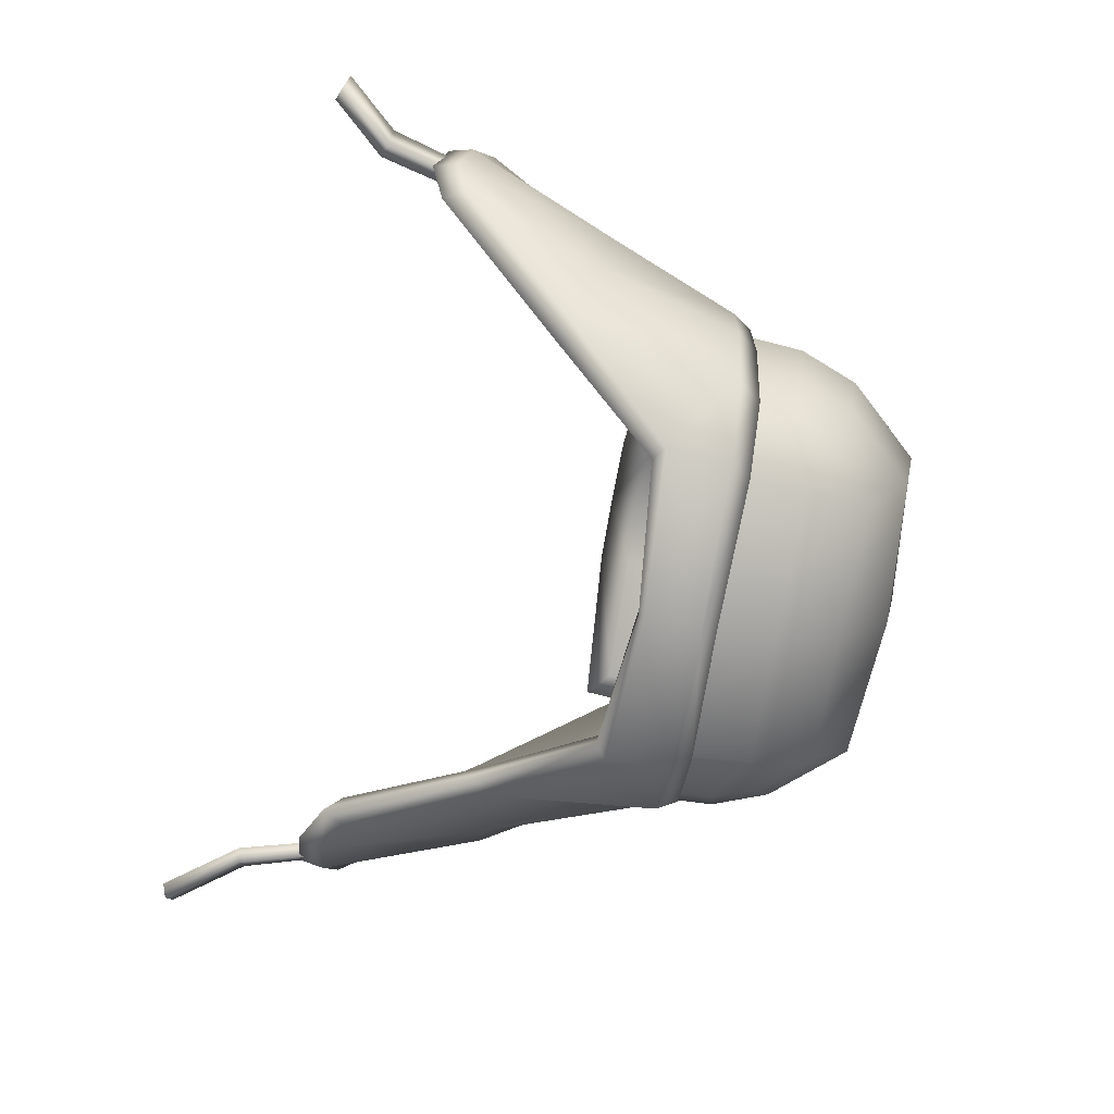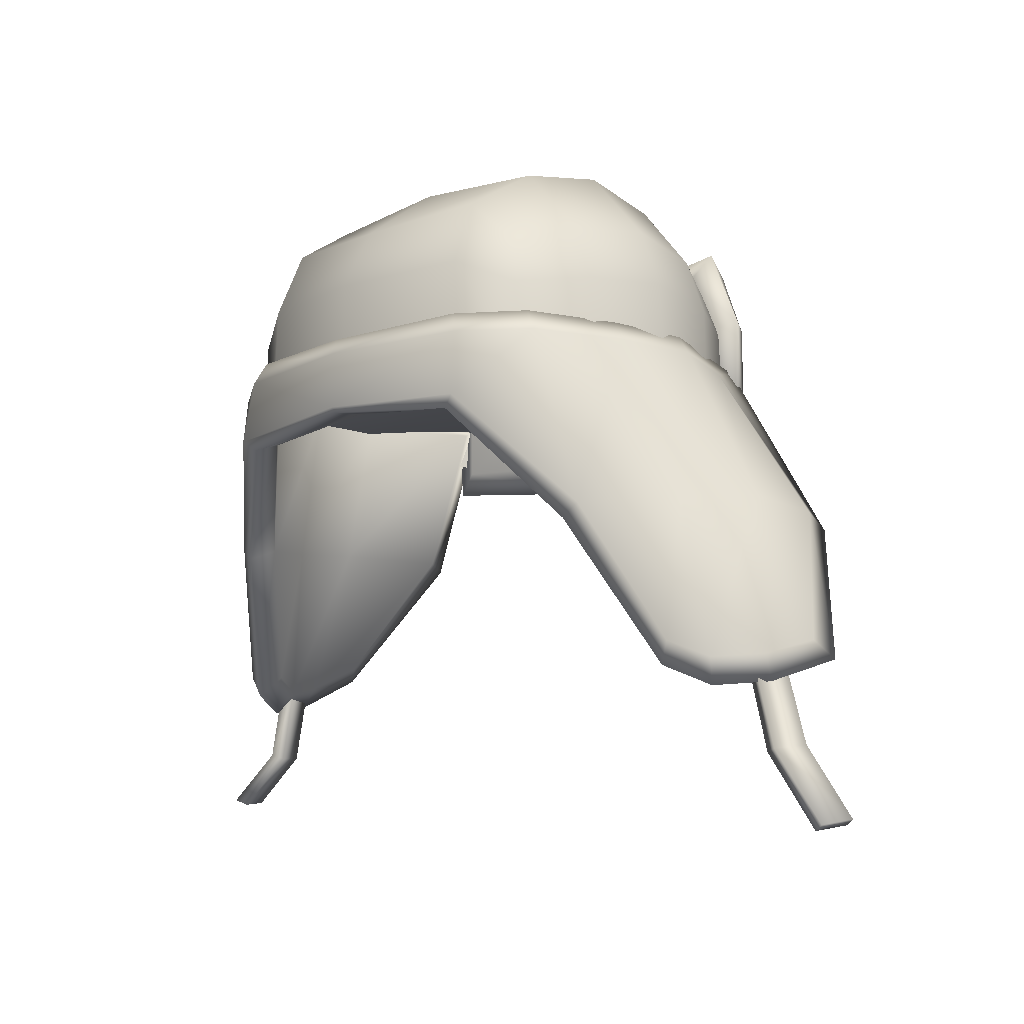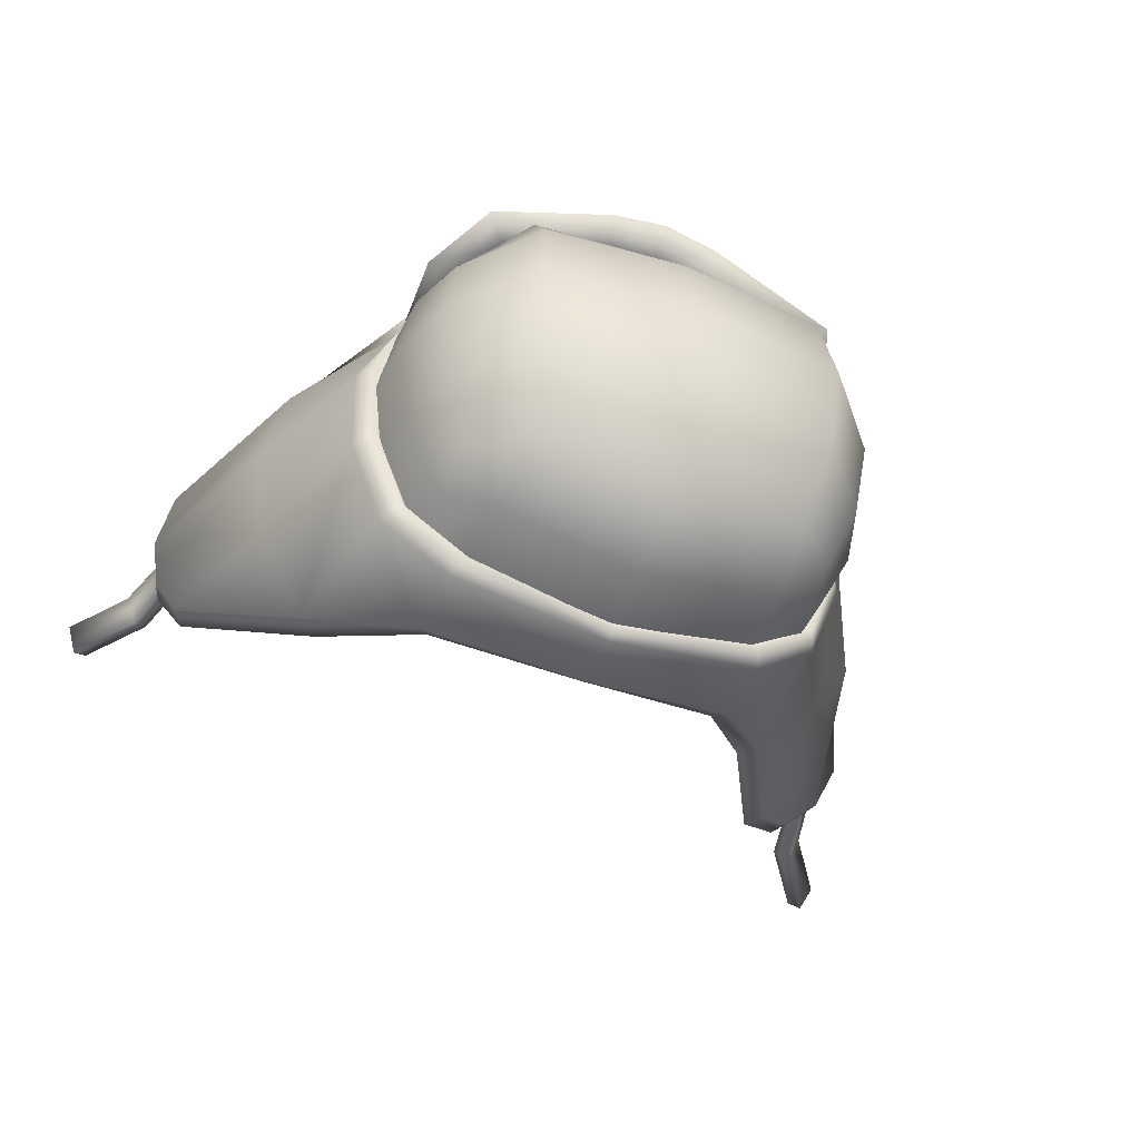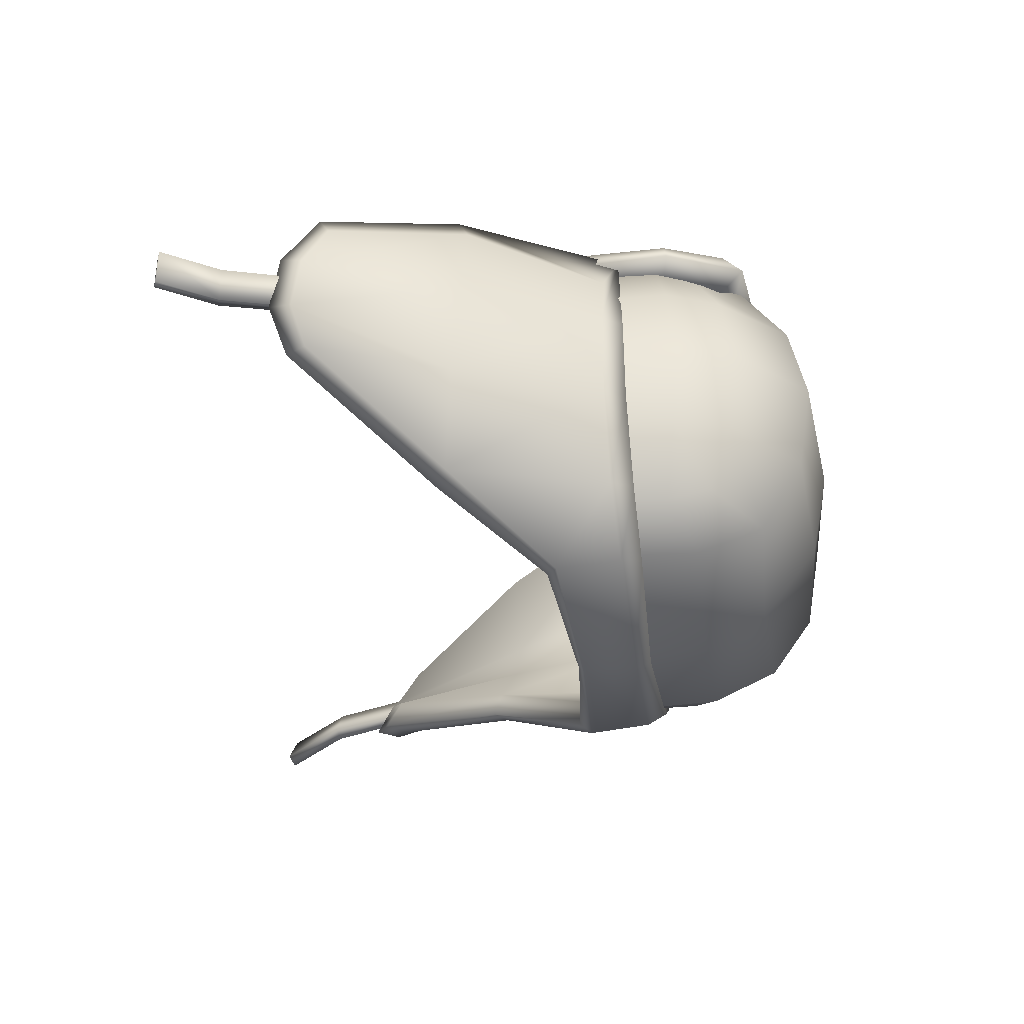
<metadata>
{"format":"obj","ext":"obj","renderer":"f3d","projection":"perspective","resolution":1024,"background":"white","views":[{"elev":-74.6,"azim":79.8,"up":"+Z"},{"elev":-10.4,"azim":-135.2,"up":"+Y"},{"elev":-47.3,"azim":157.0,"up":"+Z"},{"elev":-38.3,"azim":98.1,"up":"+Z"}]}
</metadata>
<code>
g hat_russian
v -0.1758 0.3366 0.1459
v -0.1907 0.3992 0.07672
v -0.1662 0.3768 0.1323
v -0.2091 0.3477 0.07981
v -0.1816 0.2554 0.1418
v -0.2016 0.4103 -0.00314
v -0.2156 0.2549 0.07486
v -0.2234 0.3542 -0.00314
v -0.1906 0.3994 -0.08286
v -0.2304 0.2548 -0.003141
v -0.2093 0.3474 -0.08574
v -0.1691 0.3772 -0.139
v -0.2157 0.2548 -0.08102
v -0.1769 0.3365 -0.1524
v -0.1216 0.4224 -0.1551
v -0.1814 0.2553 -0.1483
v -0.1269 0.3601 -0.1805
v 0.001798 0.4166 -0.1721
v -0.133 0.2563 -0.1797
v 0.001798 0.3572 -0.204
v 0.001798 0.2568 -0.205
v 0.001798 0.3571 0.1978
v -0.1259 0.4221 0.1485
v 0.001798 0.4166 0.1659
v -0.1289 0.3601 0.1739
v 0.001798 0.2567 0.1988
v -0.1662 0.3768 0.1323
v -0.1332 0.2563 0.1733
v -0.1758 0.3366 0.1459
v -0.1816 0.2554 0.1418
v -0.1216 0.4224 -0.1551
v -0.1906 0.3994 -0.08286
v -0.1691 0.3772 -0.139
v -0.1323 0.4642 -0.08746
v 0.001798 0.4166 -0.1721
v -0.2016 0.4103 -0.00314
v 0.001798 0.4731 -0.09351
v -0.1397 0.4788 -0.00314
v -0.1907 0.3992 0.07672
v 0.001798 0.4909 -0.00314
v -0.1325 0.4641 0.08119
v -0.1662 0.3768 0.1323
v 0.001798 0.4731 0.08722
v -0.1259 0.4221 0.1485
v 0.001798 0.4166 0.1659
v 0.1794 0.3366 0.1459
v 0.1698 0.3768 0.1323
v 0.1943 0.3992 0.07672
v 0.2127 0.3477 0.07981
v 0.1852 0.2554 0.1418
v 0.2052 0.4103 -0.00314
v 0.2192 0.2549 0.07486
v 0.227 0.3542 -0.00314
v 0.1942 0.3994 -0.08286
v 0.234 0.2548 -0.003141
v 0.2129 0.3474 -0.08574
v 0.1726 0.3772 -0.139
v 0.2193 0.2548 -0.08102
v 0.1805 0.3365 -0.1524
v 0.1252 0.4224 -0.1551
v 0.185 0.2553 -0.1483
v 0.1305 0.3601 -0.1805
v 0.001798 0.4166 -0.1721
v 0.1366 0.2563 -0.1797
v 0.001798 0.3572 -0.204
v 0.001798 0.2568 -0.205
v 0.001798 0.3571 0.1978
v 0.001798 0.4166 0.1659
v 0.1295 0.4221 0.1485
v 0.1325 0.3601 0.1739
v 0.001798 0.2567 0.1988
v 0.1698 0.3768 0.1323
v 0.1368 0.2563 0.1733
v 0.1794 0.3366 0.1459
v 0.1852 0.2554 0.1418
v 0.1252 0.4224 -0.1551
v 0.1726 0.3772 -0.139
v 0.1942 0.3994 -0.08286
v 0.1359 0.4642 -0.08746
v 0.001798 0.4166 -0.1721
v 0.2052 0.4103 -0.00314
v 0.001798 0.4731 -0.09351
v 0.1433 0.4788 -0.00314
v 0.1943 0.3992 0.07672
v 0.001798 0.4909 -0.00314
v 0.1361 0.4641 0.08119
v 0.1698 0.3768 0.1323
v 0.001798 0.4731 0.08722
v 0.1295 0.4221 0.1485
v 0.001798 0.4166 0.1659
v -0.1691 0.3445 0.1337
v -0.04537 0.4045 0.1752
v -0.1476 0.4005 0.1322
v -0.05528 0.3445 0.1804
v -0.1692 0.2449 0.1336
v -0.05542 0.2449 0.1802
v 0.001798 0.4084 0.1818
v 0.001798 0.3449 0.1901
v 0.001798 0.2449 0.1901
v 0.05902 0.2449 0.1802
v 0.05887 0.3445 0.1804
v 0.1728 0.2449 0.1336
v 0.04897 0.4045 0.1752
v 0.1727 0.3445 0.1337
v 0.1512 0.4005 0.1322
v -0.324 0.1321 0.0909
v -0.384 0.0004318 0.01303
v -0.3654 -0.01364 -0.03076
v -0.3261 0.1375 0.01219
v -0.2057 0.2876 0.1046
v -0.3305 -0.01653 -0.06442
v -0.238 0.2877 0.02171
v -0.1834 0.3004 0.1544
v -0.2898 0.1354 -0.05175
v -0.2949 -0.0005401 -0.08148
v -0.2252 0.1269 -0.1209
v -0.2253 0.3068 0.02344
v -0.1667 0.2874 0.1226
v -0.2048 0.2859 0.01697
v -0.2303 0.2877 -0.06255
v -0.219 0.3064 -0.0594
v -0.1991 0.285 -0.05459
v -0.1987 0.2875 -0.1503
v -0.1416 0.2276 -0.1989
v -0.189 0.3069 -0.1472
v -0.173 0.2861 -0.1309
v -0.1407 0.2876 -0.1944
v 0.001798 0.2354 -0.2178
v -0.1327 0.3066 -0.1885
v 0.001798 0.2876 -0.2178
v 0.148 0.2875 -0.1955
v 0.1542 0.2273 -0.203
v 0.2118 0.2859 -0.1523
v 0.2333 0.1342 -0.1363
v -0.1272 0.2858 -0.1644
v 0.001798 0.3021 -0.2134
v 0.1376 0.3066 -0.1887
v -0.1271 0.2253 -0.1696
v -0.2053 0.1232 -0.1003
v 0.001833 0.233 -0.1853
v 0.001798 0.2853 -0.1853
v 0.1347 0.2856 -0.1658
v 0.1386 0.2252 -0.1739
v 0.1841 0.2848 -0.1333
v 0.2035 0.1319 -0.1205
v 0.1983 0.3063 -0.1484
v 0.2094 0.283 -0.05728
v 0.2282 0.3048 -0.06049
v 0.248 0.1424 -0.04624
v 0.2943 0.01475 -0.03385
v 0.3106 0.001731 -0.003352
v 0.213 0.2843 0.01877
v 0.2619 0.1508 0.032
v 0.3187 0.009448 0.03318
v 0.2332 0.1507 0.131
v 0.3096 0.035 0.08337
v 0.1714 0.2865 0.1228
v 0.2327 0.3051 0.02585
v 0.1872 0.2998 0.1539
v 0.2422 0.2851 -0.06422
v 0.2461 0.2858 0.02459
v 0.2111 0.2859 0.1059
v 0.2808 0.1457 -0.05561
v 0.3248 0.01533 -0.04863
v 0.3441 0.003914 -0.01238
v 0.2964 0.1556 0.03486
v 0.2741 0.1581 0.1291
v 0.3542 0.01361 0.03413
v 0.3458 0.03509 0.07928
v -0.3883 -0.09326 -0.006528
v -0.3526 -0.02098 -0.03154
v -0.3669 -0.02113 -0.005305
v -0.3736 -0.09687 -0.03285
v -0.4365 -0.1587 -0.008156
v -0.3401 -0.02073 -0.0248
v -0.4234 -0.164 -0.03441
v -0.3607 -0.0992 -0.02612
v -0.3544 -0.02081 0.001442
v -0.4118 -0.1686 -0.02766
v -0.3754 -0.09568 0.0002111
v -0.3669 -0.02113 -0.005305
v -0.3883 -0.09326 -0.006528
v -0.4248 -0.1633 -0.001405
v -0.4365 -0.1587 -0.008156
v -0.4234 -0.164 -0.03441
v -0.4365 -0.1587 -0.008156
v 0.3592 -0.06163 0.02719
v 0.3441 -0.005906 0.02603
v 0.3331 -0.003977 -0.002246
v 0.3481 -0.06413 -0.0007897
v 0.4028 -0.1088 0.01439
v 0.32 -0.004356 0.002536
v 0.3932 -0.1122 -0.01396
v 0.3353 -0.06882 0.004462
v 0.3309 -0.006288 0.0308
v 0.3808 -0.1175 -0.008675
v 0.3463 -0.06638 0.03243
v 0.3441 -0.005906 0.02603
v 0.3592 -0.06163 0.02719
v 0.3905 -0.1141 0.01966
v 0.4028 -0.1088 0.01439
v 0.3932 -0.1122 -0.01396
v 0.4028 -0.1088 0.01439
v -0.1991 0.285 -0.05459
v -0.173 0.2861 -0.1309
v -0.2053 0.1232 -0.1003
v -0.2641 0.1309 -0.03439
v -0.2048 0.2859 0.01697
v -0.293 0.1332 0.01944
v -0.1667 0.2874 0.1226
v -0.2803 0.1274 0.1073
v -0.1834 0.3004 0.1544
v -0.3129 0.1211 0.1284
v -0.2057 0.2876 0.1046
v -0.324 0.1321 0.0909
v -0.3894 -0.01552 0.03688
v -0.384 0.0004318 0.01303
v -0.3541 -0.0007972 0.03641
v -0.3363 -0.01863 -0.0103
v -0.3642 -0.03759 -0.02282
v -0.3654 -0.01364 -0.03076
v -0.309 -0.02122 -0.03724
v -0.3265 -0.04091 -0.05824
v -0.3305 -0.01653 -0.06442
v -0.2792 -0.004561 -0.05175
v -0.2851 -0.02128 -0.07681
v -0.2949 -0.0005401 -0.08148
v -0.2084 0.1147 -0.1226
v -0.1271 0.2253 -0.1696
v -0.2252 0.1269 -0.1209
v -0.1291 0.2173 -0.1944
v -0.1416 0.2276 -0.1989
v 0.001833 0.233 -0.1853
v 0.001798 0.2309 -0.2139
v 0.001798 0.2354 -0.2178
v 0.1542 0.2273 -0.203
v 0.1407 0.2173 -0.1987
v 0.1386 0.2252 -0.1739
v 0.2333 0.1342 -0.1363
v 0.2146 0.1227 -0.1418
v 0.2035 0.1319 -0.1205
v 0.3248 0.01533 -0.04863
v 0.3133 -0.004938 -0.04712
v 0.2943 0.01475 -0.03385
v 0.3441 0.003914 -0.01238
v 0.3363 -0.01942 -0.00583
v 0.3106 0.001731 -0.003352
v 0.3542 0.01361 0.03413
v 0.3478 -0.008906 0.0436
v 0.3187 0.009448 0.03318
v 0.3458 0.03509 0.07928
v 0.3363 0.02322 0.1035
v 0.3096 0.035 0.08337
v 0.2741 0.1581 0.1291
v 0.2555 0.1467 0.1646
v 0.2111 0.2859 0.1059
v 0.2332 0.1507 0.131
v 0.1872 0.2998 0.1539
v 0.1714 0.2865 0.1228
v -0.174 0.2986 0.118
v 0.003928 0.2801 -0.002774
v -0.2105 0.2807 0.01373
v -0.08453 0.282 0.1812
v -0.2046 0.2797 -0.05977
v 0.002283 0.2817 0.193
v -0.1777 0.2809 -0.1382
v 0.0891 0.2815 0.1812
v -0.1307 0.2805 -0.1726
v 0.1818 0.294 0.1318
v 0.001736 0.28 -0.194
v 0.2186 0.279 0.01558
v 0.1382 0.2804 -0.1739
v 0.2149 0.2777 -0.06253
v 0.189 0.2796 -0.1406
v 0.001798 0.2175 0.2104
v 0.001798 0.2449 0.1901
v -0.05542 0.2449 0.1802
v 0.05902 0.2449 0.1802
v -0.06095 0.2174 0.1997
v -0.1692 0.2449 0.1336
v 0.06455 0.2174 0.1997
v 0.1728 0.2449 0.1336
v -0.1947 0.2255 0.1445
v -0.1691 0.3445 0.1337
v 0.001798 0.2449 0.2292
v 0.1982 0.2255 0.1445
v 0.1727 0.3445 0.1337
v -0.2017 0.3502 0.1415
v -0.1476 0.4005 0.1322
v -0.06607 0.2449 0.2184
v 0.06967 0.2449 0.2184
v 0.2053 0.3502 0.1415
v 0.1512 0.4005 0.1322
v -0.1692 0.4254 0.1412
v -0.04537 0.4045 0.1752
v -0.1841 0.2449 0.1702
v 0.001798 0.3472 0.2292
v 0.1877 0.2449 0.1702
v 0.1728 0.4254 0.1412
v 0.04897 0.4045 0.1752
v -0.1841 0.3472 0.1702
v -0.06607 0.3472 0.2184
v 0.06967 0.3472 0.2184
v 0.1877 0.3472 0.1702
v 0.05447 0.4344 0.1909
v 0.001798 0.4084 0.1818
v 0.001798 0.413 0.2207
v -0.05532 0.4098 0.2132
v 0.05892 0.4098 0.2132
v 0.1662 0.4066 0.1684
v 0.001798 0.438 0.1981
v -0.05087 0.4344 0.1909
v -0.1626 0.4066 0.1684
g hat_russian_0
f 3 2 1
f 2 4 1
f 1 4 5
f 2 6 4
f 4 7 5
f 6 8 4
f 4 8 7
f 6 9 8
f 8 10 7
f 9 11 8
f 8 11 10
f 9 12 11
f 11 13 10
f 12 14 11
f 11 14 13
f 12 15 14
f 14 16 13
f 15 17 14
f 14 17 16
f 15 18 17
f 17 19 16
f 18 20 17
f 17 20 19
f 20 21 19
f 24 23 22
f 23 25 22
f 22 25 26
f 23 27 25
f 25 28 26
f 27 29 25
f 25 29 28
f 29 30 28
f 33 32 31
f 32 34 31
f 31 34 35
f 32 36 34
f 34 37 35
f 36 38 34
f 34 38 37
f 36 39 38
f 38 40 37
f 39 41 38
f 38 41 40
f 39 42 41
f 41 43 40
f 42 44 41
f 41 44 43
f 44 45 43
f 48 47 46
f 49 48 46
f 49 46 50
f 51 48 49
f 52 49 50
f 53 51 49
f 53 49 52
f 54 51 53
f 55 53 52
f 56 54 53
f 56 53 55
f 57 54 56
f 58 56 55
f 59 57 56
f 59 56 58
f 60 57 59
f 61 59 58
f 62 60 59
f 62 59 61
f 63 60 62
f 64 62 61
f 65 63 62
f 65 62 64
f 66 65 64
f 69 68 67
f 70 69 67
f 70 67 71
f 72 69 70
f 73 70 71
f 74 72 70
f 74 70 73
f 75 74 73
f 78 77 76
f 79 78 76
f 79 76 80
f 81 78 79
f 82 79 80
f 83 81 79
f 83 79 82
f 84 81 83
f 85 83 82
f 86 84 83
f 86 83 85
f 87 84 86
f 88 86 85
f 89 87 86
f 89 86 88
f 90 89 88
f 93 92 91
f 92 94 91
f 91 94 95
f 94 96 95
f 92 97 94
f 94 98 96
f 97 98 94
f 98 99 96
f 99 98 100
f 98 97 101
f 98 101 100
f 100 101 102
f 97 103 101
f 101 104 102
f 101 103 104
f 103 105 104
f 108 107 106
f 109 108 106
f 109 106 110
f 111 108 109
f 112 109 110
f 110 113 112
f 114 111 109
f 114 109 112
f 115 111 114
f 116 115 114
f 113 117 112
f 113 118 117
f 118 119 117
f 120 114 112
f 116 114 120
f 112 117 120
f 117 119 121
f 117 121 120
f 119 122 121
f 123 116 120
f 120 121 123
f 124 116 123
f 121 122 125
f 121 125 123
f 122 126 125
f 127 124 123
f 123 125 127
f 128 124 127
f 125 129 127
f 125 126 129
f 130 128 127
f 127 129 130
f 128 130 131
f 132 128 131
f 132 131 133
f 134 132 133
f 126 135 129
f 129 136 130
f 129 135 136
f 137 131 130
f 136 137 130
f 138 135 126
f 139 138 126
f 138 140 135
f 135 141 136
f 140 141 135
f 141 142 136
f 141 140 142
f 142 137 136
f 140 143 142
f 142 143 144
f 142 144 137
f 143 145 144
f 137 146 131
f 144 146 137
f 146 133 131
f 144 145 147
f 144 147 146
f 146 148 133
f 147 148 146
f 145 149 147
f 145 150 149
f 150 151 149
f 147 149 152
f 147 152 148
f 149 151 153
f 149 153 152
f 151 154 153
f 153 154 155
f 154 156 155
f 153 155 157
f 152 153 157
f 152 157 158
f 152 158 148
f 157 159 158
f 148 160 133
f 148 158 160
f 134 133 160
f 158 159 161
f 158 161 160
f 159 162 161
f 163 134 160
f 163 160 161
f 164 134 163
f 165 164 163
f 166 161 162
f 166 163 161
f 165 163 166
f 167 166 162
f 168 165 166
f 168 166 167
f 169 168 167
f 172 171 170
f 171 173 170
f 170 173 174
f 171 175 173
f 173 176 174
f 175 177 173
f 173 177 176
f 175 178 177
f 177 179 176
f 178 180 177
f 177 180 179
f 178 181 180
f 181 182 180
f 180 183 179
f 180 182 183
f 182 184 183
f 179 183 185
f 183 186 185
f 189 188 187
f 190 189 187
f 190 187 191
f 192 189 190
f 193 190 191
f 194 192 190
f 194 190 193
f 195 192 194
f 196 194 193
f 197 195 194
f 197 194 196
f 198 195 197
f 199 198 197
f 200 197 196
f 199 197 200
f 201 199 200
f 200 196 202
f 203 200 202
f 206 205 204
f 207 206 204
f 207 204 208
f 209 207 208
f 209 208 210
f 211 209 210
f 211 210 212
f 213 211 212
f 213 212 214
f 215 213 214
f 216 213 215
f 217 216 215
f 218 211 213
f 216 218 213
f 218 219 211
f 219 209 211
f 219 218 216
f 220 216 217
f 220 219 216
f 221 220 217
f 219 222 209
f 222 207 209
f 222 219 220
f 223 220 221
f 223 222 220
f 224 223 221
f 222 225 207
f 225 222 223
f 225 206 207
f 226 223 224
f 226 225 223
f 206 225 226
f 227 226 224
f 228 206 226
f 228 226 227
f 229 206 228
f 230 228 227
f 231 229 228
f 231 228 230
f 232 231 230
f 233 229 231
f 234 231 232
f 234 233 231
f 235 234 232
f 234 235 236
f 233 234 237
f 237 234 236
f 238 233 237
f 237 236 239
f 238 237 240
f 240 237 239
f 241 238 240
f 240 239 242
f 241 240 243
f 243 240 242
f 244 241 243
f 243 242 245
f 244 243 246
f 246 243 245
f 247 244 246
f 246 245 248
f 247 246 249
f 249 246 248
f 250 247 249
f 249 248 251
f 250 249 252
f 252 249 251
f 253 250 252
f 252 251 254
f 253 252 255
f 255 252 254
f 255 254 256
f 257 253 255
f 258 255 256
f 257 255 258
f 259 257 258
f 262 261 260
f 261 263 260
f 264 261 262
f 261 265 263
f 266 261 264
f 261 267 265
f 268 261 266
f 261 269 267
f 270 261 268
f 261 271 269
f 261 270 272
f 261 273 271
f 261 272 274
f 261 274 273
f 277 276 275
f 276 278 275
f 279 277 275
f 280 277 279
f 278 281 275
f 278 282 281
f 283 280 279
f 284 280 283
f 279 275 285
f 275 281 285
f 282 286 281
f 282 287 286
f 288 284 283
f 289 284 288
f 283 279 290
f 290 279 285
f 281 291 285
f 281 286 291
f 287 292 286
f 287 293 292
f 294 289 288
f 295 289 294
f 288 283 296
f 296 283 290
f 285 297 290
f 297 285 291
f 286 298 291
f 286 292 298
f 293 299 292
f 293 300 299
f 301 288 296
f 294 288 301
f 290 302 296
f 297 302 290
f 302 301 296
f 303 297 291
f 303 291 298
f 292 304 298
f 292 299 304
f 304 303 298
f 300 305 299
f 300 306 305
f 297 307 302
f 307 297 303
f 302 308 301
f 307 308 302
f 309 303 304
f 309 307 303
f 299 310 304
f 299 305 310
f 310 309 304
f 305 309 310
f 311 307 309
f 305 311 309
f 306 311 305
f 307 311 308
f 311 306 312
f 311 312 308
f 306 295 312
f 312 295 294
f 308 313 301
f 313 294 301
f 312 294 313
f 308 312 313

</code>
